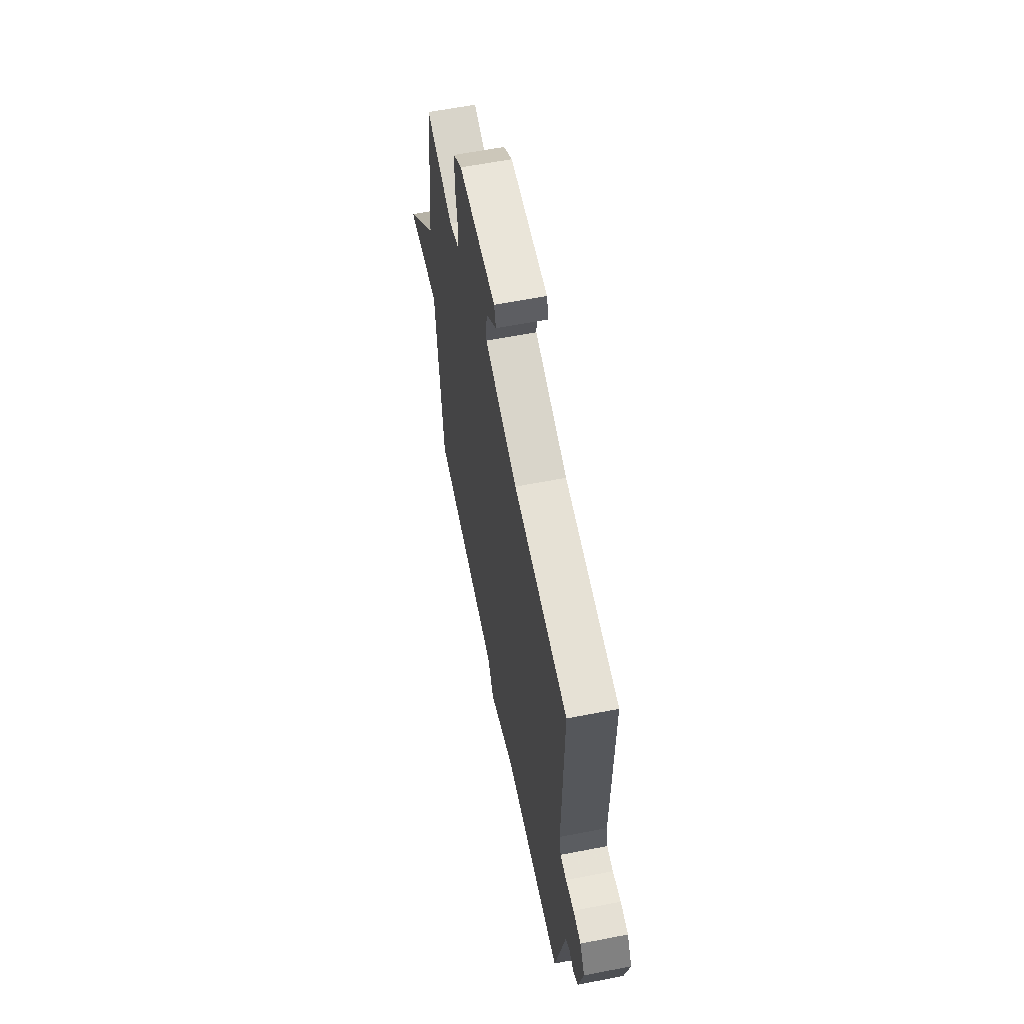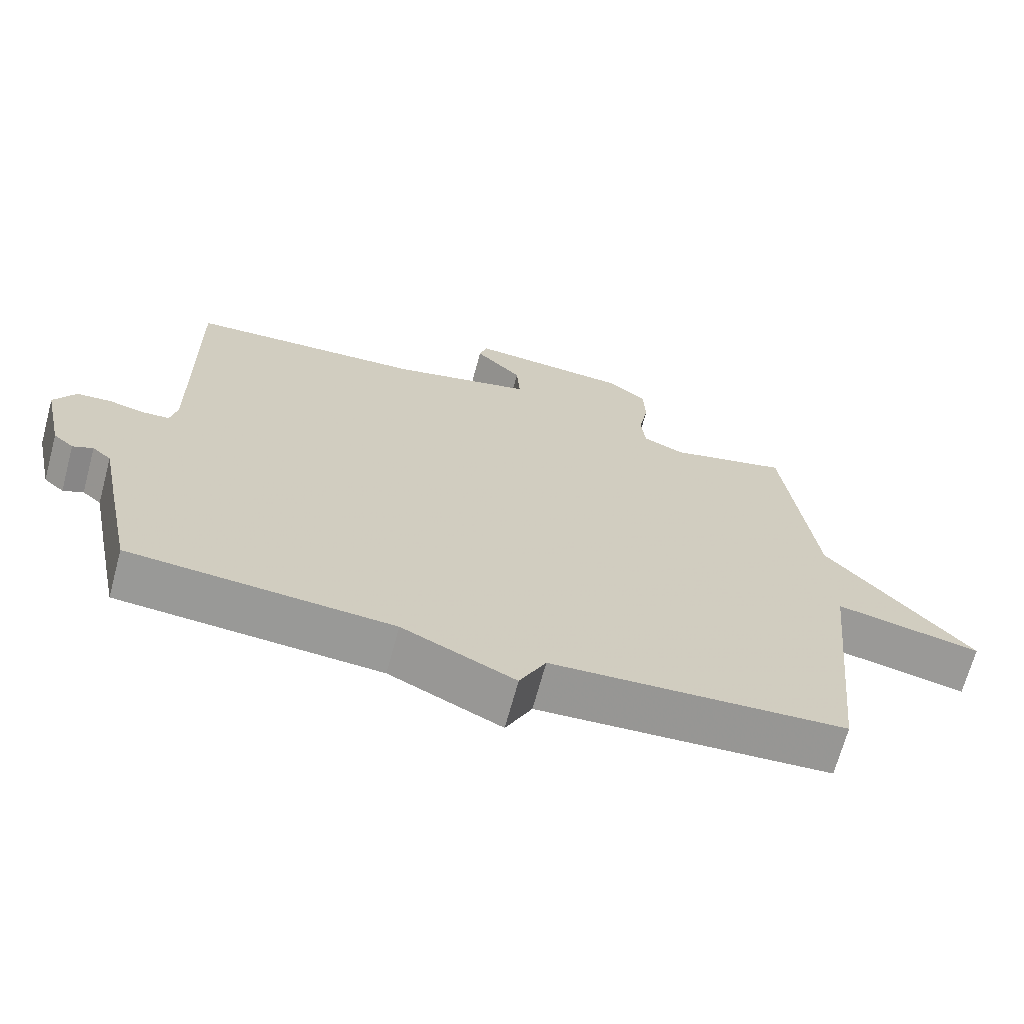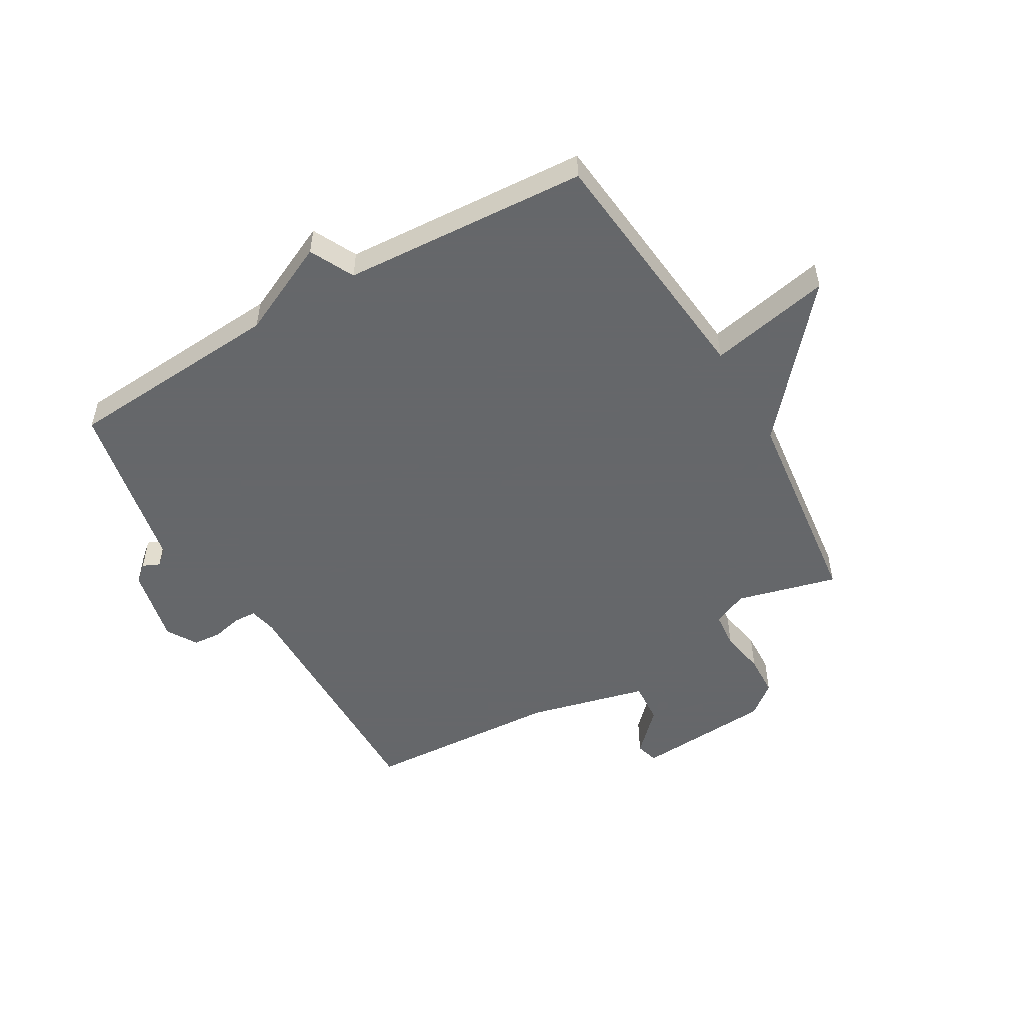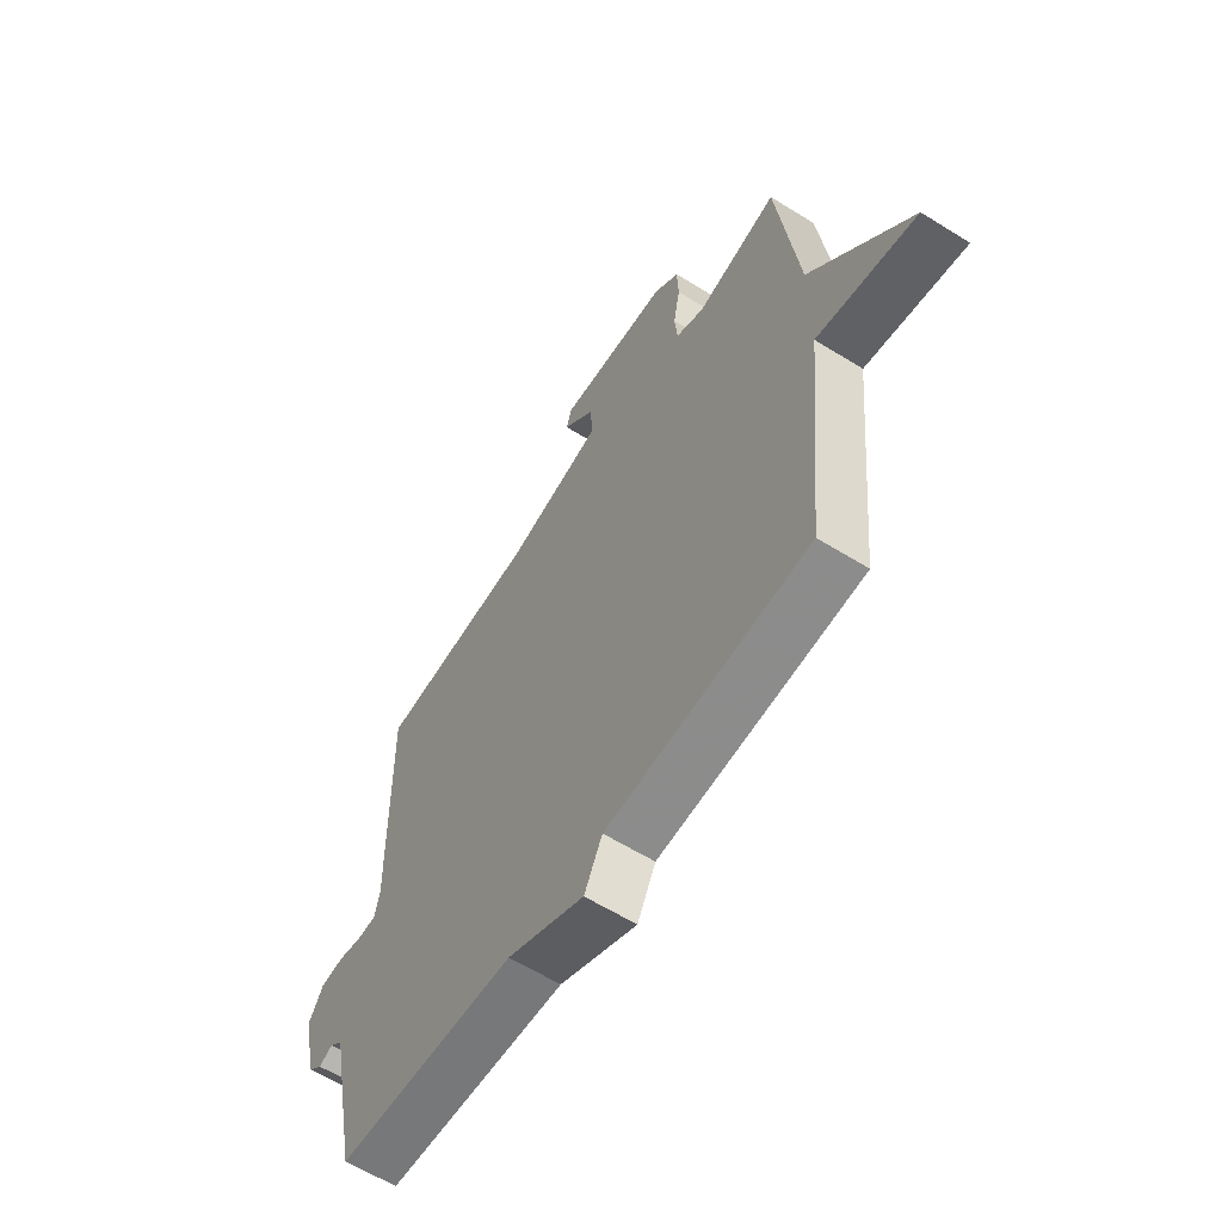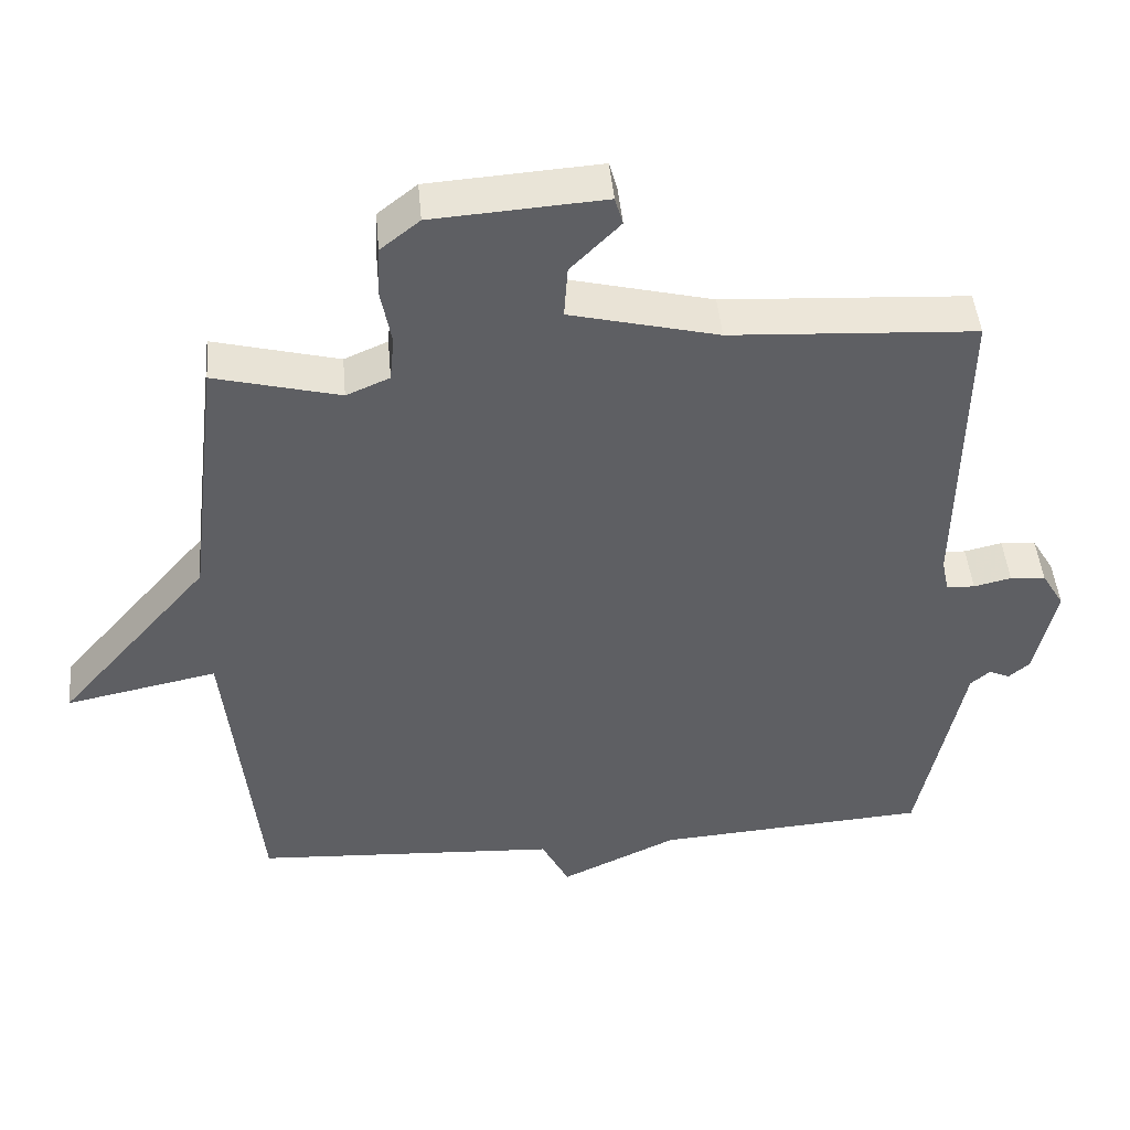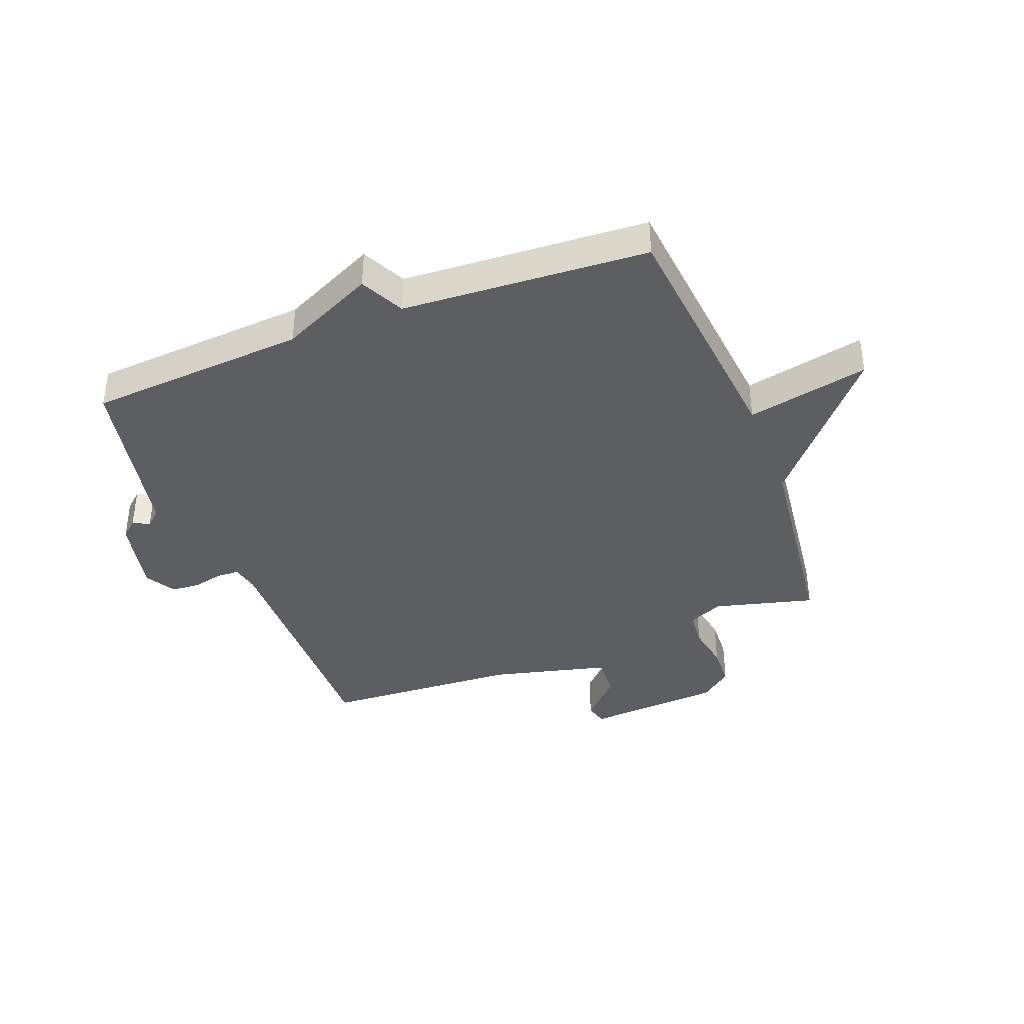
<metadata>
{"format":"obj","ext":"obj","renderer":"f3d","projection":"perspective","resolution":1024,"background":"white","views":[{"elev":61.4,"azim":78.8,"up":"+Z"},{"elev":-68.4,"azim":164.9,"up":"+Z"},{"elev":-52.0,"azim":-149.8,"up":"+Y"},{"elev":-61.0,"azim":-122.4,"up":"+Z"},{"elev":46.4,"azim":-5.1,"up":"+Z"},{"elev":-39.1,"azim":-158.9,"up":"+Y"}]}
</metadata>
<code>
v -0.5 0.07 -0.5
v -0.544 0.07 -0.065
v -0.754 0.07 -0.108
v -0.544 0.07 0.135
v -0.5 0.07 0.5
v -0.327 0.07 0.455
v -0.267 0.07 0.481
v -0.261 0.07 0.544
v -0.275 0.07 0.621
v -0.272 0.07 0.693
v -0.218 0.07 0.736
v 0.018 0.07 0.752
v 0.029 0.07 0.713
v -0.039 0.07 0.644
v -0.044 0.07 0.571
v 0.161 0.07 0.52
v 0.5 0.07 0.5
v 0.494 0.07 0.062
v 0.504 0.07 0.015
v 0.543 0.07 0.013
v 0.595 0.07 0.025
v 0.644 0.07 0.021
v 0.675 0.07 -0.031
v 0.646 0.07 -0.164
v 0.617 0.07 -0.189
v 0.588 0.07 -0.176
v 0.561 0.07 -0.199
v 0.535 0.07 -0.329
v 0.5 0.07 -0.5
v 0.123 0.07 -0.526
v -0.039 0.07 -0.602
v -0.077 0.07 -0.526
v -0.5 0 -0.5
v -0.544 0 -0.065
v -0.754 0 -0.108
v -0.544 0 0.135
v -0.5 0 0.5
v -0.327 0 0.455
v -0.267 0 0.481
v -0.261 0 0.544
v -0.275 0 0.621
v -0.272 0 0.693
v -0.218 0 0.736
v 0.018 0 0.752
v 0.029 0 0.713
v -0.039 0 0.644
v -0.044 0 0.571
v 0.161 0 0.52
v 0.5 0 0.5
v 0.494 0 0.062
v 0.504 0 0.015
v 0.543 0 0.013
v 0.595 0 0.025
v 0.644 0 0.021
v 0.675 0 -0.031
v 0.646 0 -0.164
v 0.617 0 -0.189
v 0.588 0 -0.176
v 0.561 0 -0.199
v 0.535 0 -0.329
v 0.5 0 -0.5
v 0.123 0 -0.526
v -0.039 0 -0.602
v -0.077 0 -0.526
f 30 31 32
f 32 1 2
f 30 32 2
f 29 30 2
f 28 29 2
f 27 28 2
f 26 27 2
f 24 25 26
f 23 24 26
f 22 23 26
f 21 22 26
f 20 21 26
f 19 20 26 2
f 18 19 2
f 16 17 18 2
f 2 3 4
f 16 2 4
f 15 16 4
f 14 15 4
f 12 13 14
f 11 12 14
f 10 11 14
f 9 10 14
f 8 9 14
f 7 8 14
f 7 14 4
f 6 7 4
f 4 5 6
f 64 63 62
f 34 33 64
f 34 64 62
f 34 62 61
f 34 61 60
f 34 60 59
f 34 59 58
f 58 57 56
f 58 56 55
f 58 55 54
f 58 54 53
f 58 53 52
f 34 58 52 51
f 34 51 50
f 34 50 49 48
f 36 35 34
f 36 34 48
f 36 48 47
f 36 47 46
f 46 45 44
f 46 44 43
f 46 43 42
f 46 42 41
f 46 41 40
f 46 40 39
f 36 46 39
f 36 39 38
f 38 37 36
f 1 33 34 2
f 2 34 35 3
f 3 35 36 4
f 4 36 37 5
f 5 37 38 6
f 6 38 39 7
f 7 39 40 8
f 8 40 41 9
f 9 41 42 10
f 10 42 43 11
f 11 43 44 12
f 12 44 45 13
f 13 45 46 14
f 14 46 47 15
f 15 47 48 16
f 16 48 49 17
f 17 49 50 18
f 18 50 51 19
f 19 51 52 20
f 20 52 53 21
f 21 53 54 22
f 22 54 55 23
f 23 55 56 24
f 24 56 57 25
f 25 57 58 26
f 26 58 59 27
f 27 59 60 28
f 28 60 61 29
f 29 61 62 30
f 30 62 63 31
f 31 63 64 32
f 32 64 33 1

</code>
